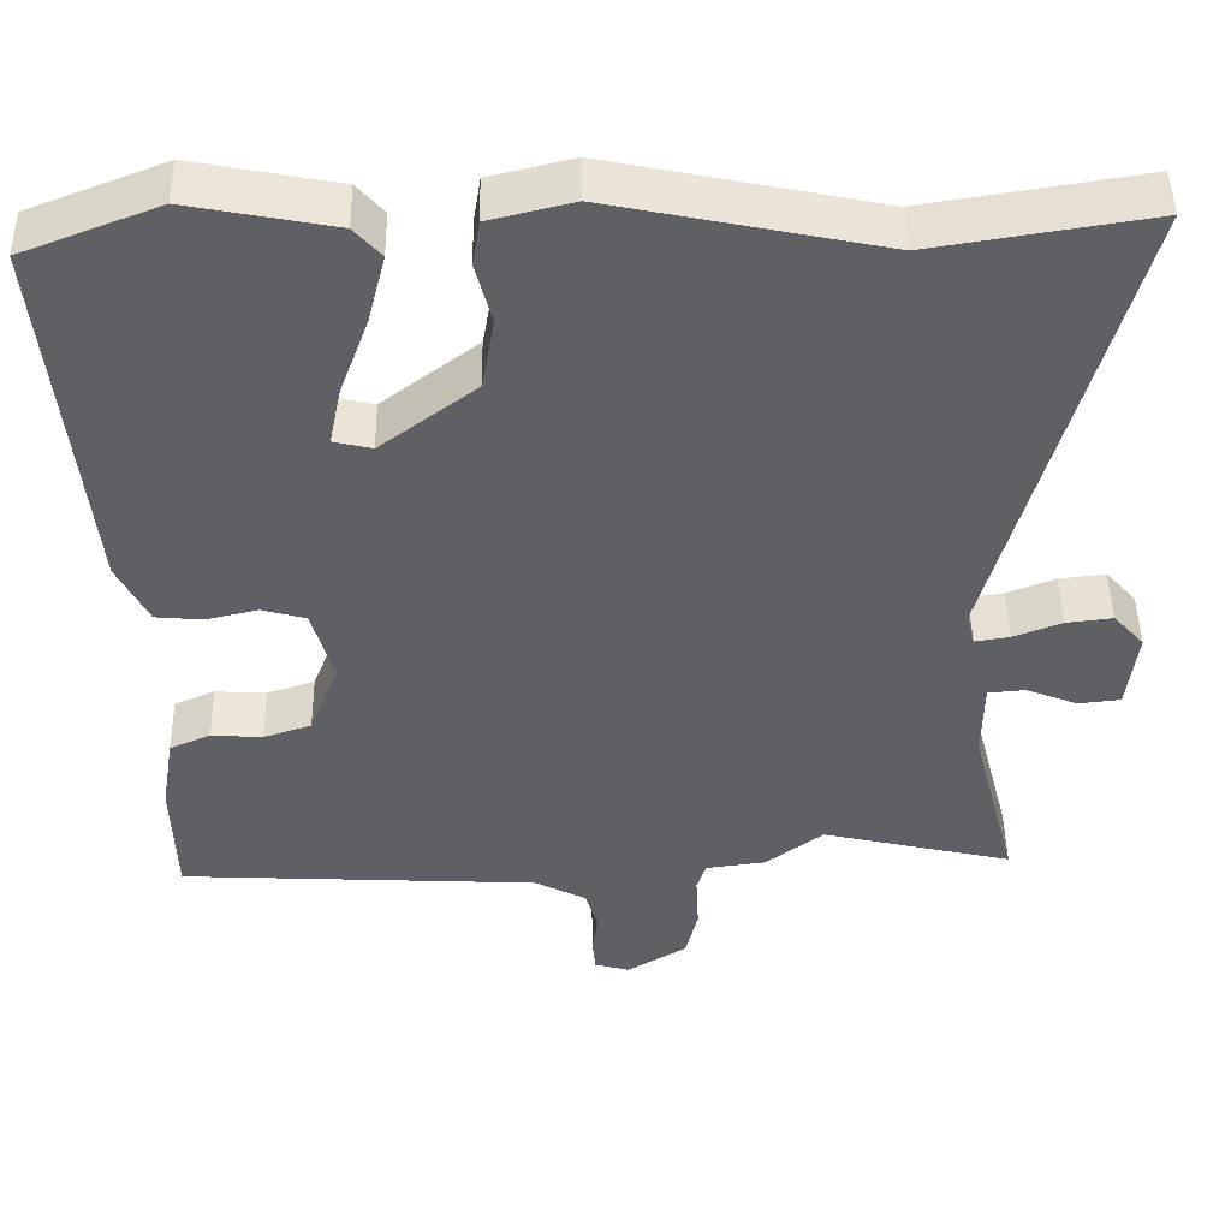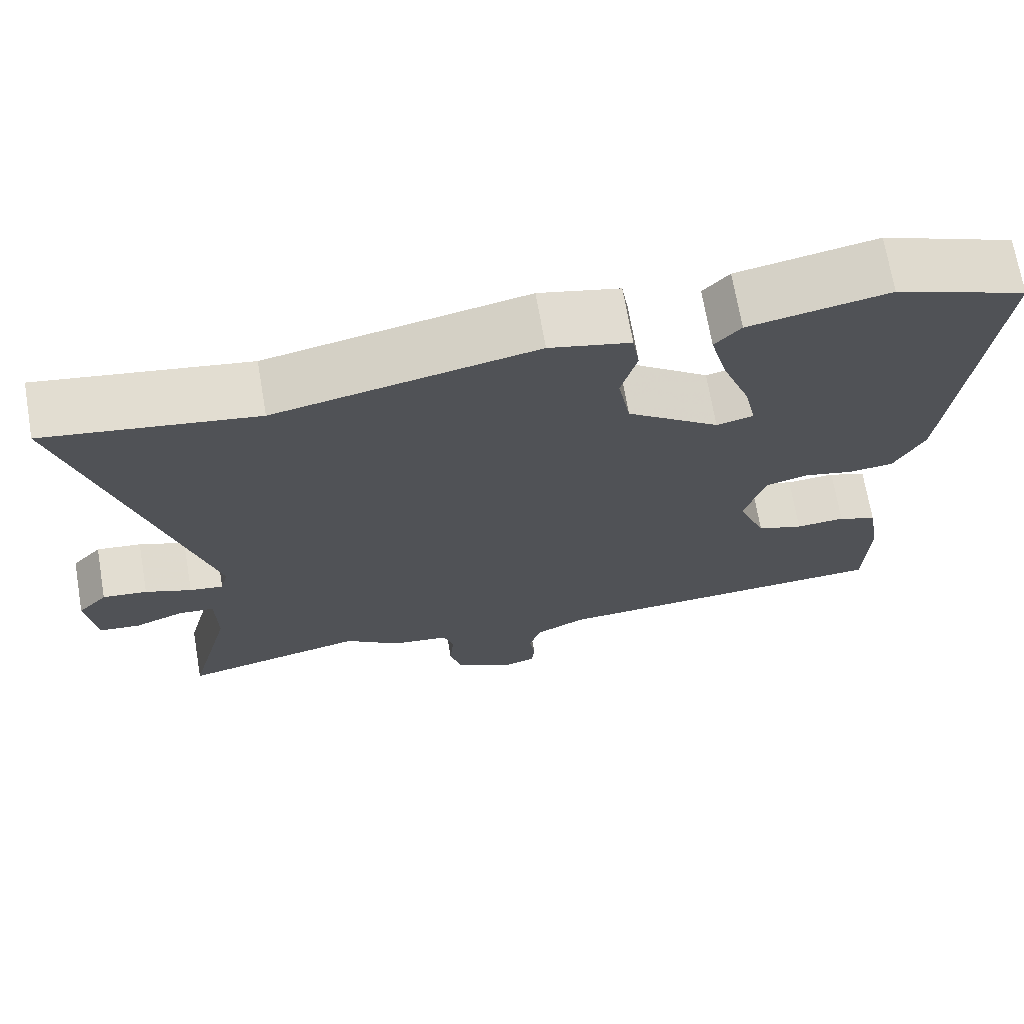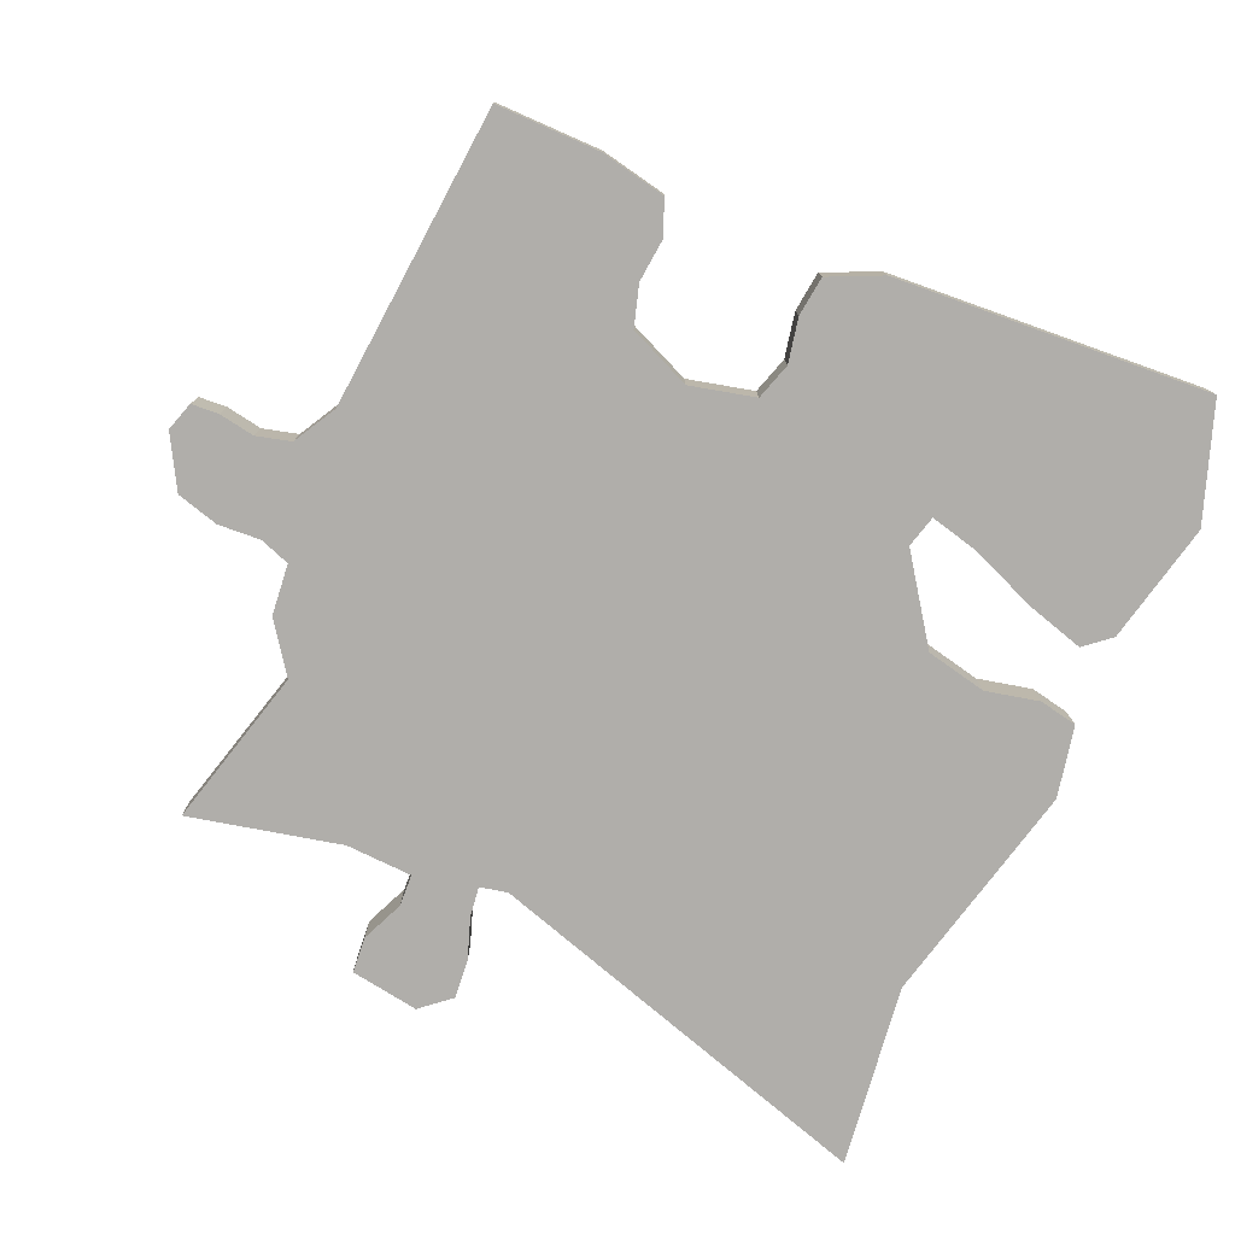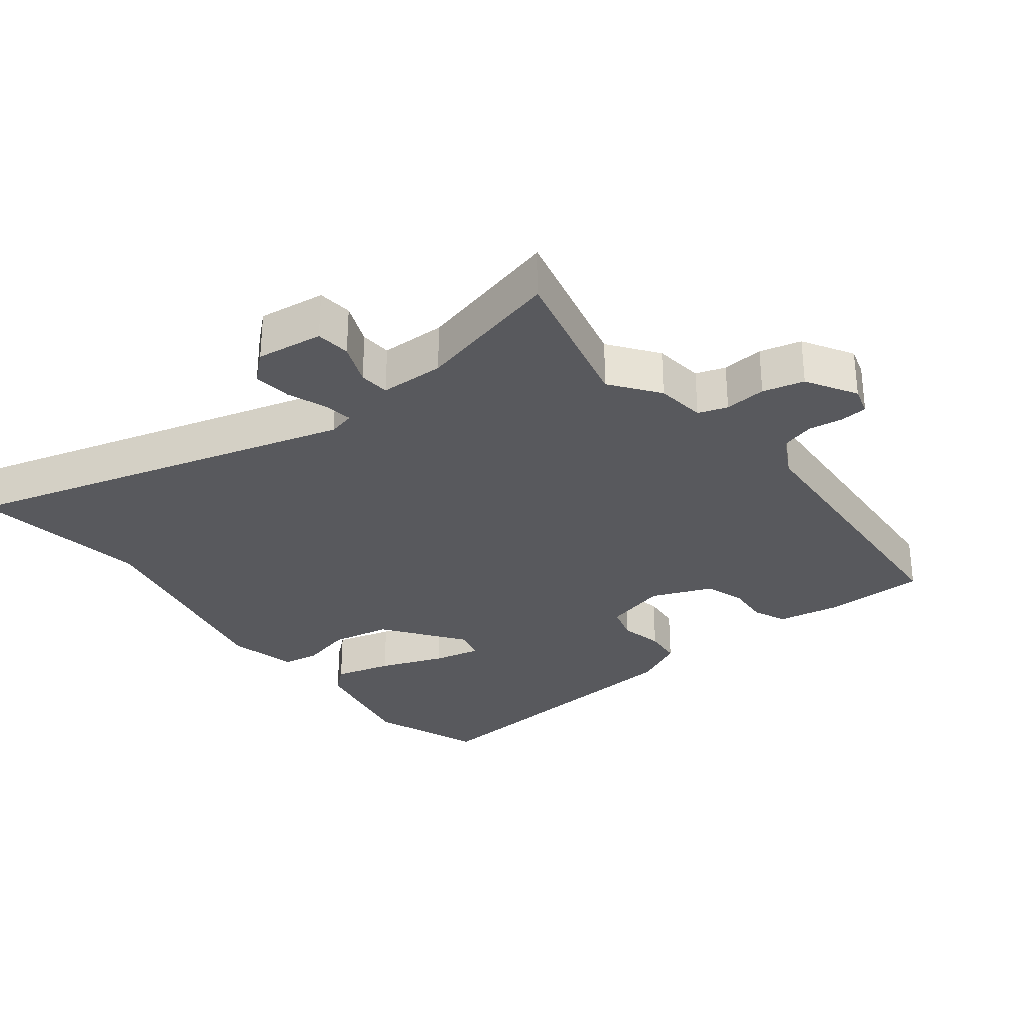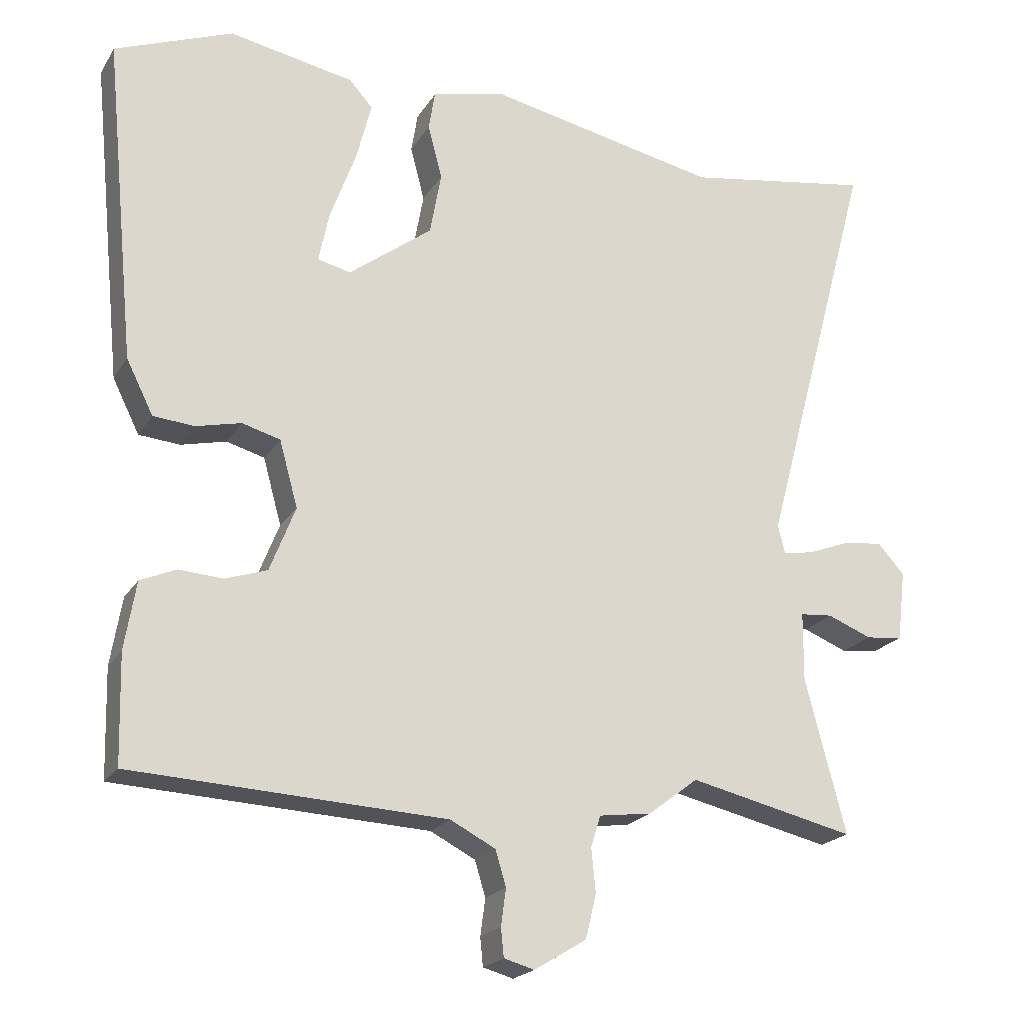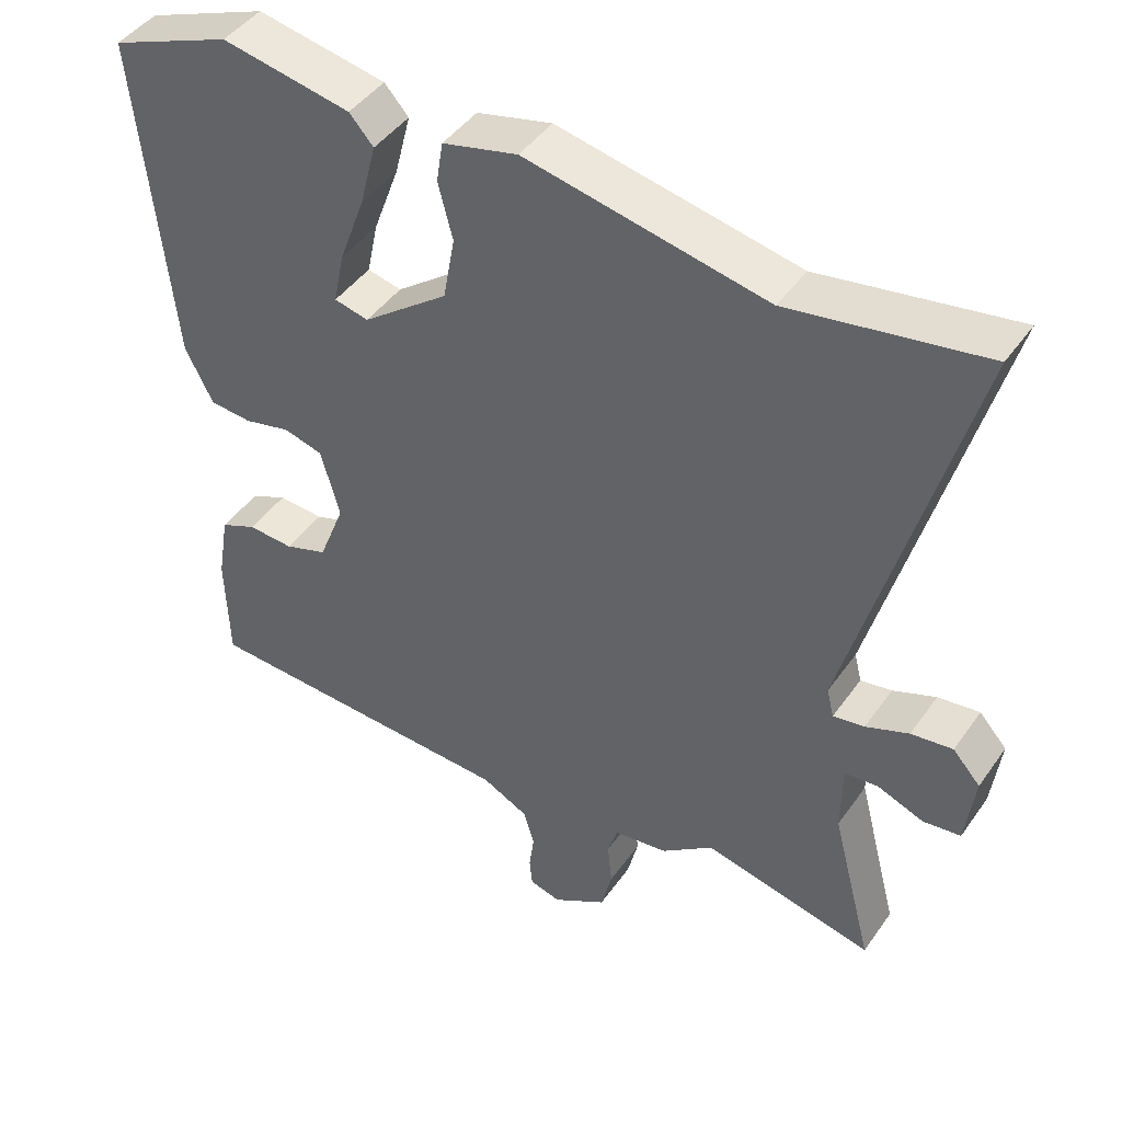
<metadata>
{"format":"obj","ext":"obj","renderer":"f3d","projection":"perspective","resolution":1024,"background":"white","views":[{"elev":46.9,"azim":-0.9,"up":"+Z"},{"elev":70.4,"azim":170.2,"up":"+Z"},{"elev":-77.8,"azim":-115.3,"up":"+Y"},{"elev":-30.1,"azim":127.3,"up":"+Y"},{"elev":-20.8,"azim":-23.2,"up":"+Z"},{"elev":44.6,"azim":32.8,"up":"+Z"}]}
</metadata>
<code>
v 0.364 0.07 0.478
v 0.63 0.07 0.521
v 0.471 0.07 -0.068
v 0.481 0.07 -0.108
v 0.524 0.07 -0.101
v 0.583 0.07 -0.078
v 0.64 0.07 -0.071
v 0.678 0.07 -0.113
v 0.666 0.07 -0.213
v 0.614 0.07 -0.219
v 0.551 0.07 -0.194
v 0.505 0.07 -0.198
v 0.504 0.07 -0.295
v 0.561 0.07 -0.514
v 0.326 0.07 -0.46
v 0.255 0.07 -0.514
v 0.181 0.07 -0.524
v 0.167 0.07 -0.568
v 0.173 0.07 -0.63
v 0.158 0.07 -0.692
v 0.084 0.07 -0.737
v 0.041 0.07 -0.725
v 0.037 0.07 -0.685
v 0.044 0.07 -0.633
v 0.029 0.07 -0.583
v -0.035 0.07 -0.55
v -0.478 0.07 -0.528
v -0.482 0.07 -0.376
v -0.466 0.07 -0.28
v -0.416 0.07 -0.258
v -0.353 0.07 -0.262
v -0.294 0.07 -0.242
v -0.258 0.07 -0.15
v -0.284 0.07 -0.056
v -0.338 0.07 -0.041
v -0.402 0.07 -0.056
v -0.46 0.07 -0.051
v -0.498 0.07 0.025
v -0.543 0.07 0.483
v -0.376 0.07 0.548
v -0.199 0.07 0.514
v -0.166 0.07 0.477
v -0.188 0.07 0.391
v -0.224 0.07 0.293
v -0.239 0.07 0.221
v -0.192 0.07 0.21
v -0.074 0.07 0.299
v -0.058 0.07 0.388
v -0.078 0.07 0.465
v -0.069 0.07 0.521
v 0.034 0.07 0.546
v 0.364 0 0.478
v 0.63 0 0.521
v 0.471 0 -0.068
v 0.481 0 -0.108
v 0.524 0 -0.101
v 0.583 0 -0.078
v 0.64 0 -0.071
v 0.678 0 -0.113
v 0.666 0 -0.213
v 0.614 0 -0.219
v 0.551 0 -0.194
v 0.505 0 -0.198
v 0.504 0 -0.295
v 0.561 0 -0.514
v 0.326 0 -0.46
v 0.255 0 -0.514
v 0.181 0 -0.524
v 0.167 0 -0.568
v 0.173 0 -0.63
v 0.158 0 -0.692
v 0.084 0 -0.737
v 0.041 0 -0.725
v 0.037 0 -0.685
v 0.044 0 -0.633
v 0.029 0 -0.583
v -0.035 0 -0.55
v -0.478 0 -0.528
v -0.482 0 -0.376
v -0.466 0 -0.28
v -0.416 0 -0.258
v -0.353 0 -0.262
v -0.294 0 -0.242
v -0.258 0 -0.15
v -0.284 0 -0.056
v -0.338 0 -0.041
v -0.402 0 -0.056
v -0.46 0 -0.051
v -0.498 0 0.025
v -0.543 0 0.483
v -0.376 0 0.548
v -0.199 0 0.514
v -0.166 0 0.477
v -0.188 0 0.391
v -0.224 0 0.293
v -0.239 0 0.221
v -0.192 0 0.21
v -0.074 0 0.299
v -0.058 0 0.388
v -0.078 0 0.465
v -0.069 0 0.521
v 0.034 0 0.546
f 50 51 1
f 49 50 1
f 48 49 1
f 1 2 3
f 48 1 3
f 47 48 3
f 46 47 3 4
f 45 46 4
f 42 43 44
f 41 42 44
f 40 41 44
f 39 40 44
f 38 39 44
f 37 38 44
f 36 37 44
f 35 36 44 45
f 34 35 45 4
f 29 30 31
f 28 29 31
f 27 28 31
f 26 27 31
f 25 26 31 32
f 22 23 24
f 21 22 24
f 20 21 24
f 19 20 24
f 18 19 24
f 17 18 24 25
f 15 16 17
f 25 32 33
f 17 25 33
f 15 17 33
f 9 10 11
f 8 9 11
f 7 8 11
f 6 7 11
f 5 6 11
f 4 5 11 12
f 34 4 12 13
f 15 33 34
f 14 15 34
f 13 14 34
f 52 102 101
f 52 101 100
f 52 100 99
f 54 53 52
f 54 52 99
f 54 99 98
f 55 54 98 97
f 55 97 96
f 95 94 93
f 95 93 92
f 95 92 91
f 95 91 90
f 95 90 89
f 95 89 88
f 95 88 87
f 96 95 87 86
f 55 96 86 85
f 82 81 80
f 82 80 79
f 82 79 78
f 82 78 77
f 83 82 77 76
f 75 74 73
f 75 73 72
f 75 72 71
f 75 71 70
f 75 70 69
f 76 75 69 68
f 68 67 66
f 84 83 76
f 84 76 68
f 84 68 66
f 62 61 60
f 62 60 59
f 62 59 58
f 62 58 57
f 62 57 56
f 63 62 56 55
f 64 63 55 85
f 85 84 66
f 85 66 65
f 85 65 64
f 1 52 53 2
f 2 53 54 3
f 3 54 55 4
f 4 55 56 5
f 5 56 57 6
f 6 57 58 7
f 7 58 59 8
f 8 59 60 9
f 9 60 61 10
f 10 61 62 11
f 11 62 63 12
f 12 63 64 13
f 13 64 65 14
f 14 65 66 15
f 15 66 67 16
f 16 67 68 17
f 17 68 69 18
f 18 69 70 19
f 19 70 71 20
f 20 71 72 21
f 21 72 73 22
f 22 73 74 23
f 23 74 75 24
f 24 75 76 25
f 25 76 77 26
f 26 77 78 27
f 27 78 79 28
f 28 79 80 29
f 29 80 81 30
f 30 81 82 31
f 31 82 83 32
f 32 83 84 33
f 33 84 85 34
f 34 85 86 35
f 35 86 87 36
f 36 87 88 37
f 37 88 89 38
f 38 89 90 39
f 39 90 91 40
f 40 91 92 41
f 41 92 93 42
f 42 93 94 43
f 43 94 95 44
f 44 95 96 45
f 45 96 97 46
f 46 97 98 47
f 47 98 99 48
f 48 99 100 49
f 49 100 101 50
f 50 101 102 51
f 51 102 52 1

</code>
